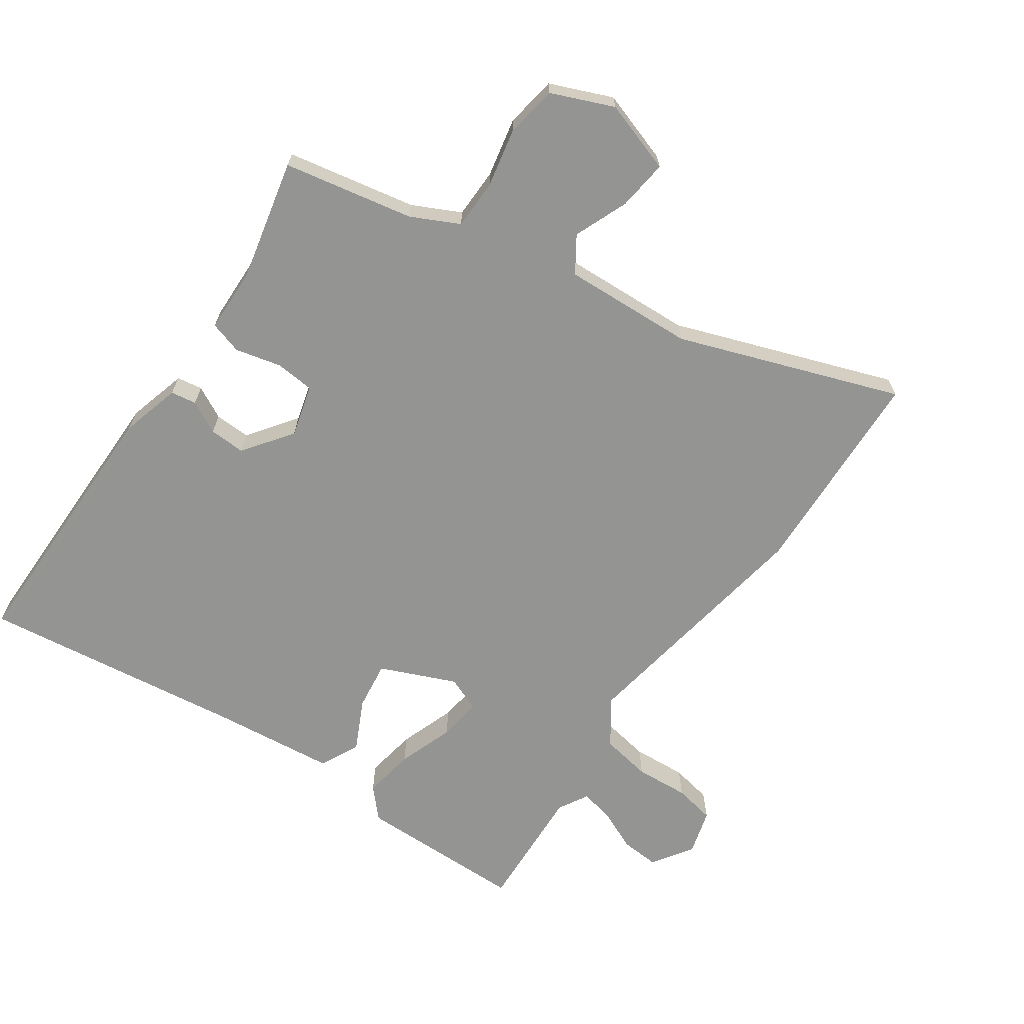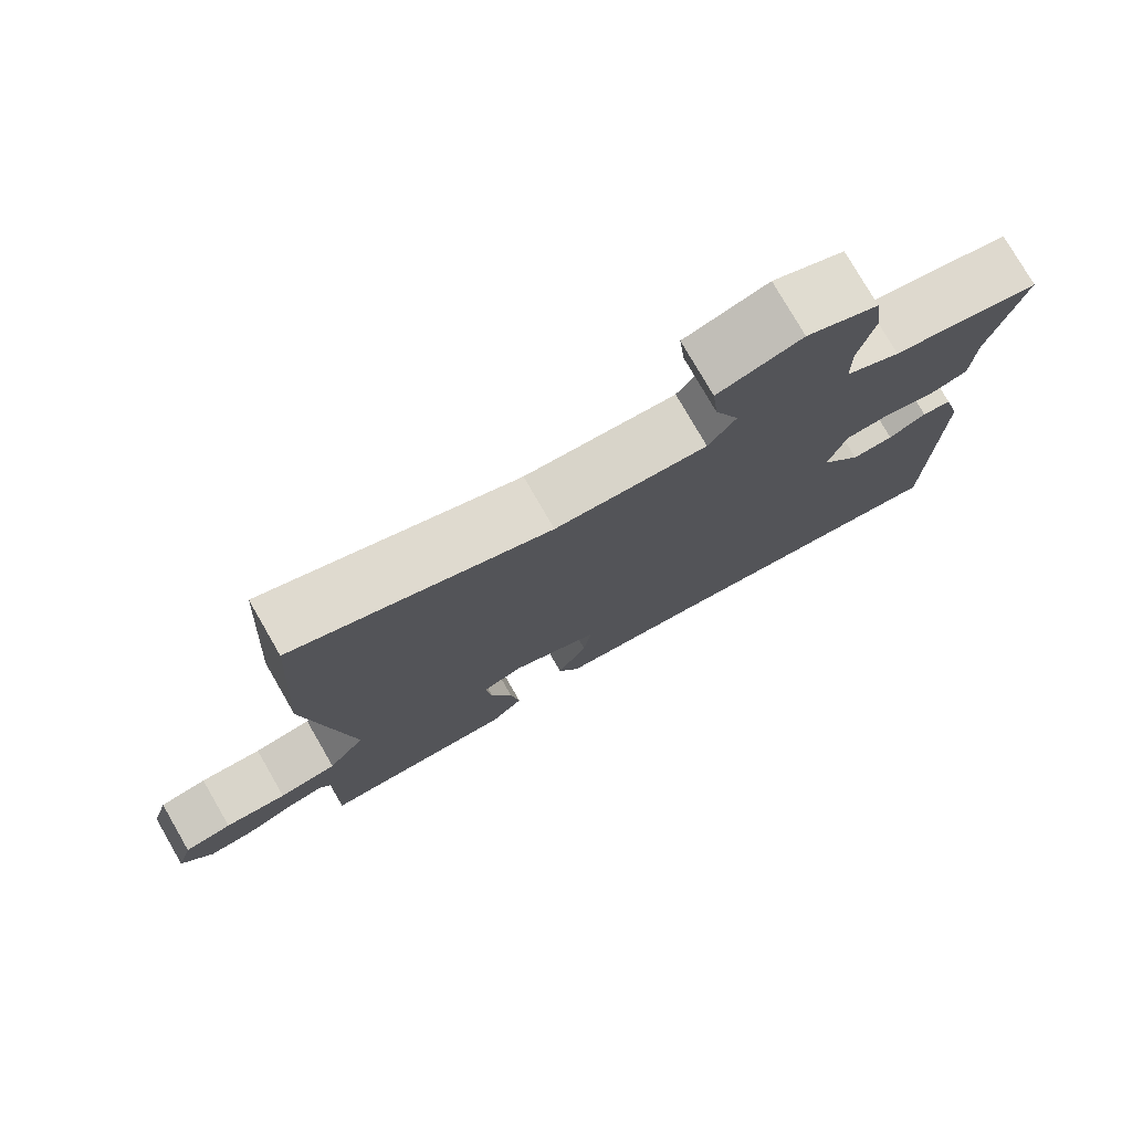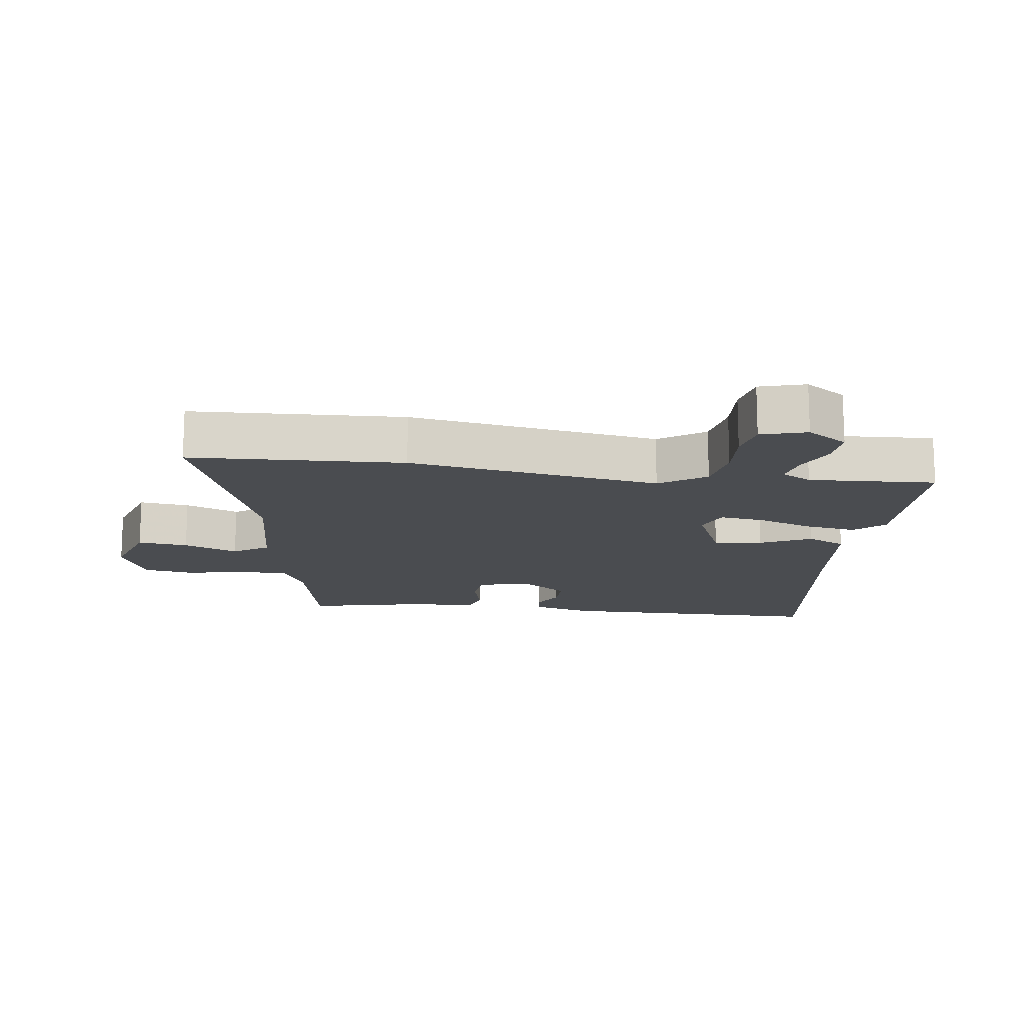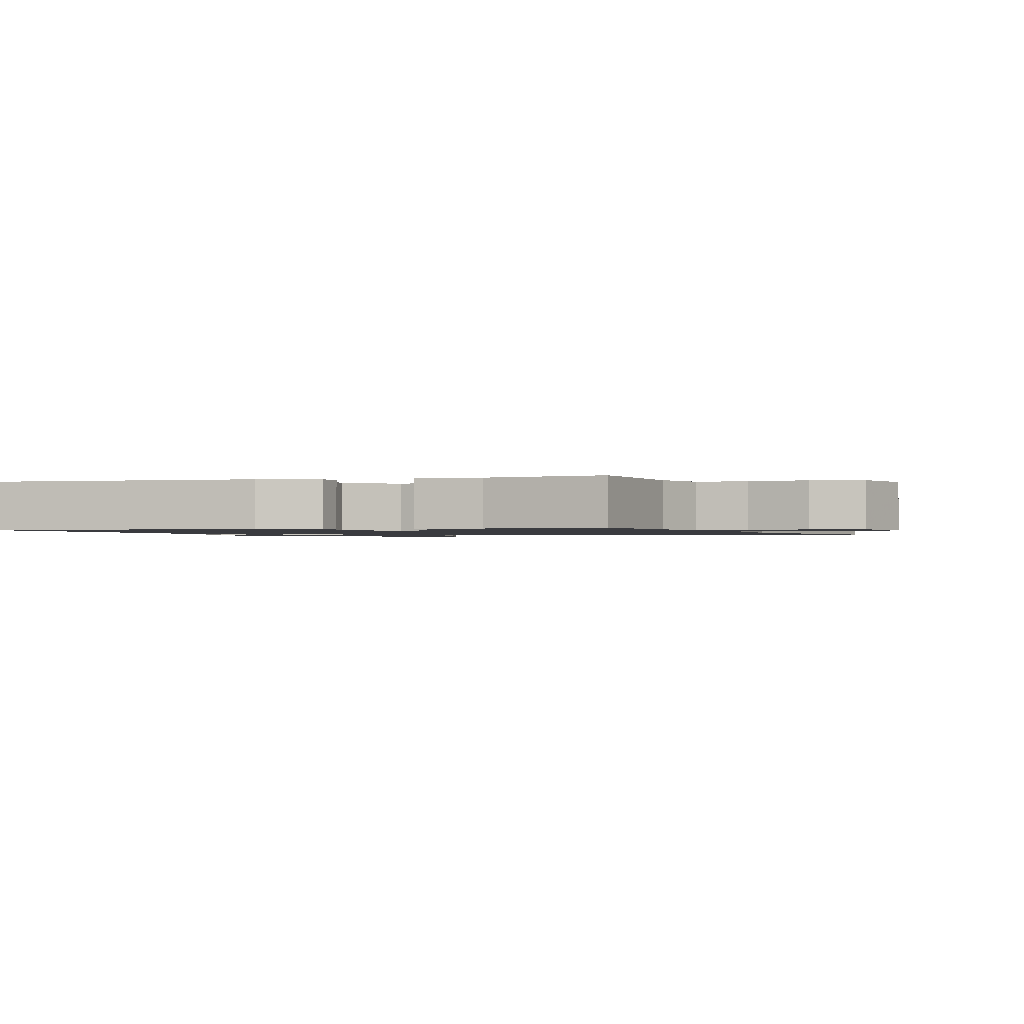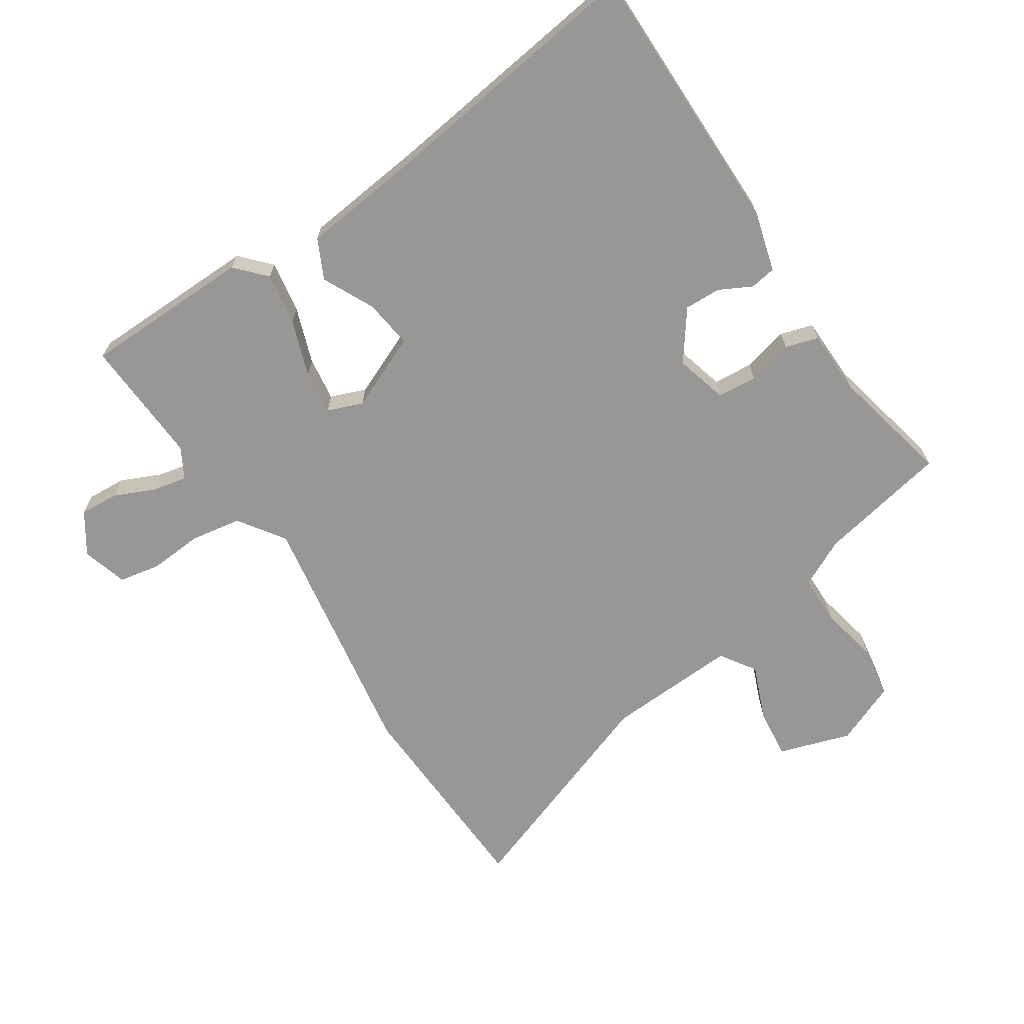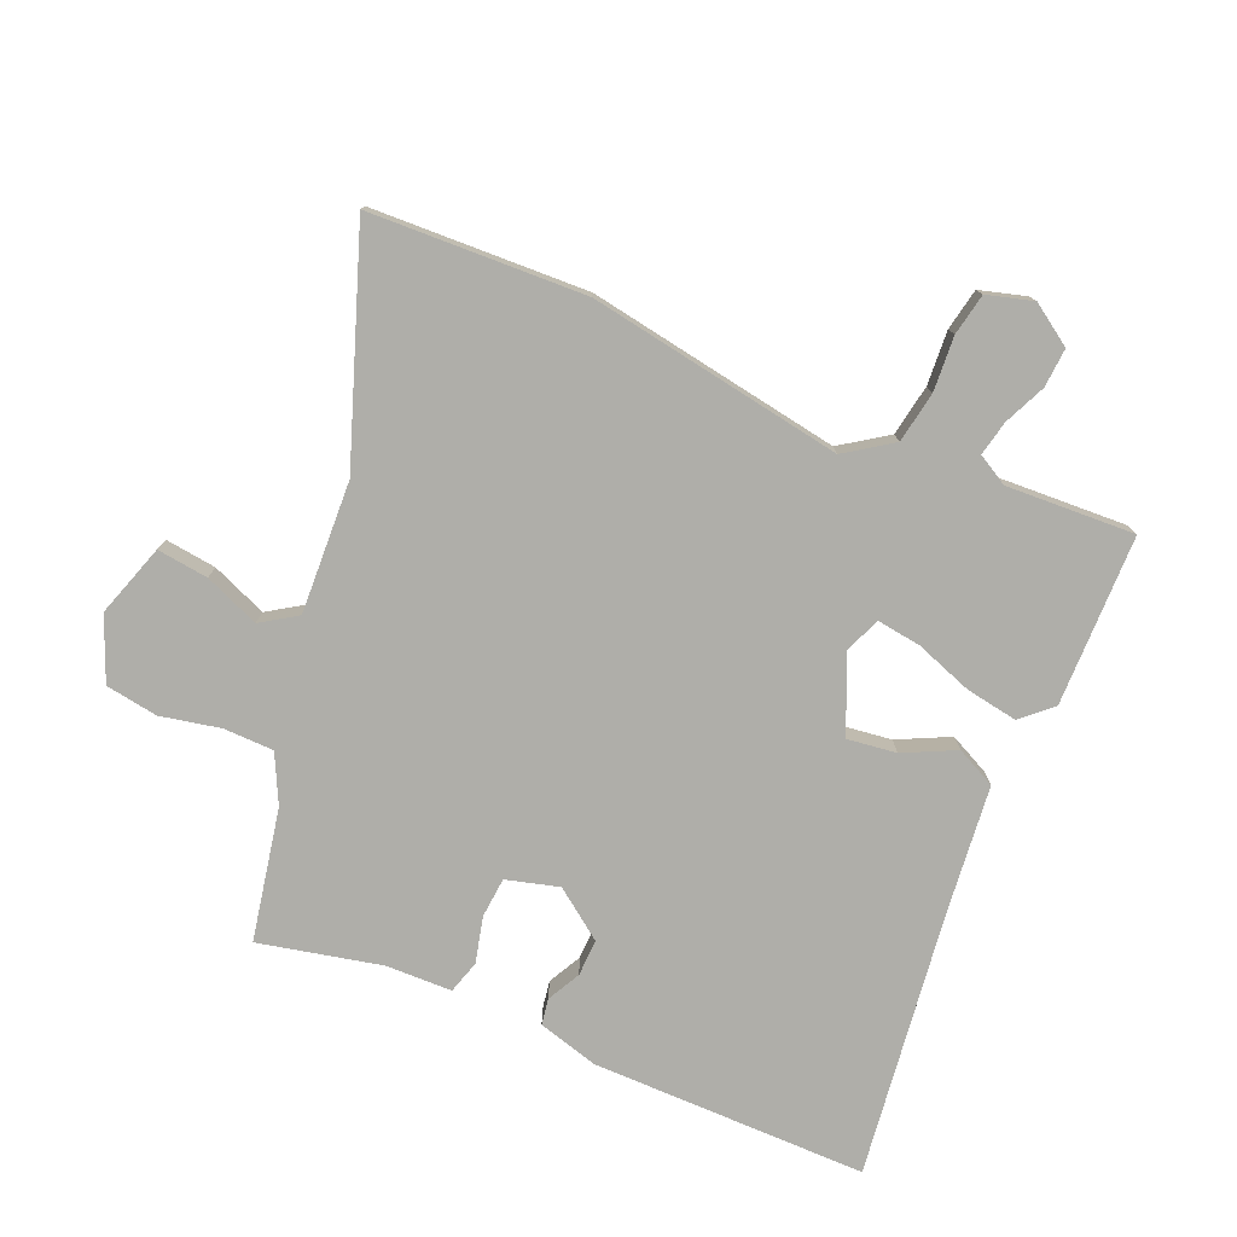
<metadata>
{"format":"obj","ext":"obj","renderer":"f3d","projection":"perspective","resolution":1024,"background":"white","views":[{"elev":-67.0,"azim":-35.7,"up":"+Y"},{"elev":77.6,"azim":150.0,"up":"+Z"},{"elev":-14.7,"azim":81.6,"up":"+Y"},{"elev":-1.2,"azim":-76.6,"up":"+Y"},{"elev":-68.2,"azim":-147.5,"up":"+Y"},{"elev":-77.5,"azim":65.9,"up":"+Y"}]}
</metadata>
<code>
v -0.504 0.07 0.413
v -0.307 0.07 0.455
v -0.235 0.07 0.492
v -0.235 0.07 0.568
v -0.255 0.07 0.657
v -0.244 0.07 0.736
v -0.15 0.07 0.777
v -0.04 0.07 0.743
v -0.048 0.07 0.666
v -0.08 0.07 0.583
v -0.044 0.07 0.53
v 0.155 0.07 0.543
v 0.49 0.07 0.669
v 0.509 0.07 0.345
v 0.452 0.07 -0.039
v 0.501 0.07 -0.108
v 0.578 0.07 -0.12
v 0.66 0.07 -0.113
v 0.723 0.07 -0.124
v 0.744 0.07 -0.193
v 0.704 0.07 -0.255
v 0.645 0.07 -0.252
v 0.582 0.07 -0.225
v 0.53 0.07 -0.215
v 0.505 0.07 -0.261
v 0.518 0.07 -0.454
v 0.261 0.07 -0.462
v 0.219 0.07 -0.418
v 0.231 0.07 -0.339
v 0.26 0.07 -0.253
v 0.268 0.07 -0.186
v 0.214 0.07 -0.166
v 0.1 0.07 -0.217
v 0.111 0.07 -0.291
v 0.15 0.07 -0.368
v 0.122 0.07 -0.428
v -0.07 0.07 -0.452
v -0.469 0.07 -0.511
v -0.475 0.07 -0.096
v -0.451 0.07 -0.004
v -0.412 0.07 0.003
v -0.362 0.07 -0.022
v -0.307 0.07 -0.023
v -0.254 0.07 0.052
v -0.277 0.07 0.131
v -0.337 0.07 0.135
v -0.406 0.07 0.117
v -0.456 0.07 0.131
v -0.46 0.07 0.23
v -0.504 0 0.413
v -0.307 0 0.455
v -0.235 0 0.492
v -0.235 0 0.568
v -0.255 0 0.657
v -0.244 0 0.736
v -0.15 0 0.777
v -0.04 0 0.743
v -0.048 0 0.666
v -0.08 0 0.583
v -0.044 0 0.53
v 0.155 0 0.543
v 0.49 0 0.669
v 0.509 0 0.345
v 0.452 0 -0.039
v 0.501 0 -0.108
v 0.578 0 -0.12
v 0.66 0 -0.113
v 0.723 0 -0.124
v 0.744 0 -0.193
v 0.704 0 -0.255
v 0.645 0 -0.252
v 0.582 0 -0.225
v 0.53 0 -0.215
v 0.505 0 -0.261
v 0.518 0 -0.454
v 0.261 0 -0.462
v 0.219 0 -0.418
v 0.231 0 -0.339
v 0.26 0 -0.253
v 0.268 0 -0.186
v 0.214 0 -0.166
v 0.1 0 -0.217
v 0.111 0 -0.291
v 0.15 0 -0.368
v 0.122 0 -0.428
v -0.07 0 -0.452
v -0.469 0 -0.511
v -0.475 0 -0.096
v -0.451 0 -0.004
v -0.412 0 0.003
v -0.362 0 -0.022
v -0.307 0 -0.023
v -0.254 0 0.052
v -0.277 0 0.131
v -0.337 0 0.135
v -0.406 0 0.117
v -0.456 0 0.131
v -0.46 0 0.23
f 46 47 48 49
f 45 46 49 1
f 39 40 41 42
f 37 38 39 42
f 37 42 43
f 34 35 36 37
f 33 34 37 43
f 32 33 43 44
f 27 28 29 30
f 25 26 27 30
f 24 25 30 31
f 20 21 22 23
f 20 23 24
f 17 18 19 20
f 16 17 20 24
f 15 16 24 31
f 12 13 14 15
f 11 12 15 31
f 7 8 9 10
f 5 6 7 10
f 4 5 10 11
f 3 4 11 31
f 45 1 2
f 31 32 44 45
f 2 3 31 45
f 98 97 96 95
f 50 98 95 94
f 91 90 89 88
f 91 88 87 86
f 92 91 86
f 86 85 84 83
f 92 86 83 82
f 93 92 82 81
f 79 78 77 76
f 79 76 75 74
f 80 79 74 73
f 72 71 70 69
f 73 72 69
f 69 68 67 66
f 73 69 66 65
f 80 73 65 64
f 64 63 62 61
f 80 64 61 60
f 59 58 57 56
f 59 56 55 54
f 60 59 54 53
f 80 60 53 52
f 51 50 94
f 94 93 81 80
f 94 80 52 51
f 1 50 51 2
f 2 51 52 3
f 3 52 53 4
f 4 53 54 5
f 5 54 55 6
f 6 55 56 7
f 7 56 57 8
f 8 57 58 9
f 9 58 59 10
f 10 59 60 11
f 11 60 61 12
f 12 61 62 13
f 13 62 63 14
f 14 63 64 15
f 15 64 65 16
f 16 65 66 17
f 17 66 67 18
f 18 67 68 19
f 19 68 69 20
f 20 69 70 21
f 21 70 71 22
f 22 71 72 23
f 23 72 73 24
f 24 73 74 25
f 25 74 75 26
f 26 75 76 27
f 27 76 77 28
f 28 77 78 29
f 29 78 79 30
f 30 79 80 31
f 31 80 81 32
f 32 81 82 33
f 33 82 83 34
f 34 83 84 35
f 35 84 85 36
f 36 85 86 37
f 37 86 87 38
f 38 87 88 39
f 39 88 89 40
f 40 89 90 41
f 41 90 91 42
f 42 91 92 43
f 43 92 93 44
f 44 93 94 45
f 45 94 95 46
f 46 95 96 47
f 47 96 97 48
f 48 97 98 49
f 49 98 50 1

</code>
